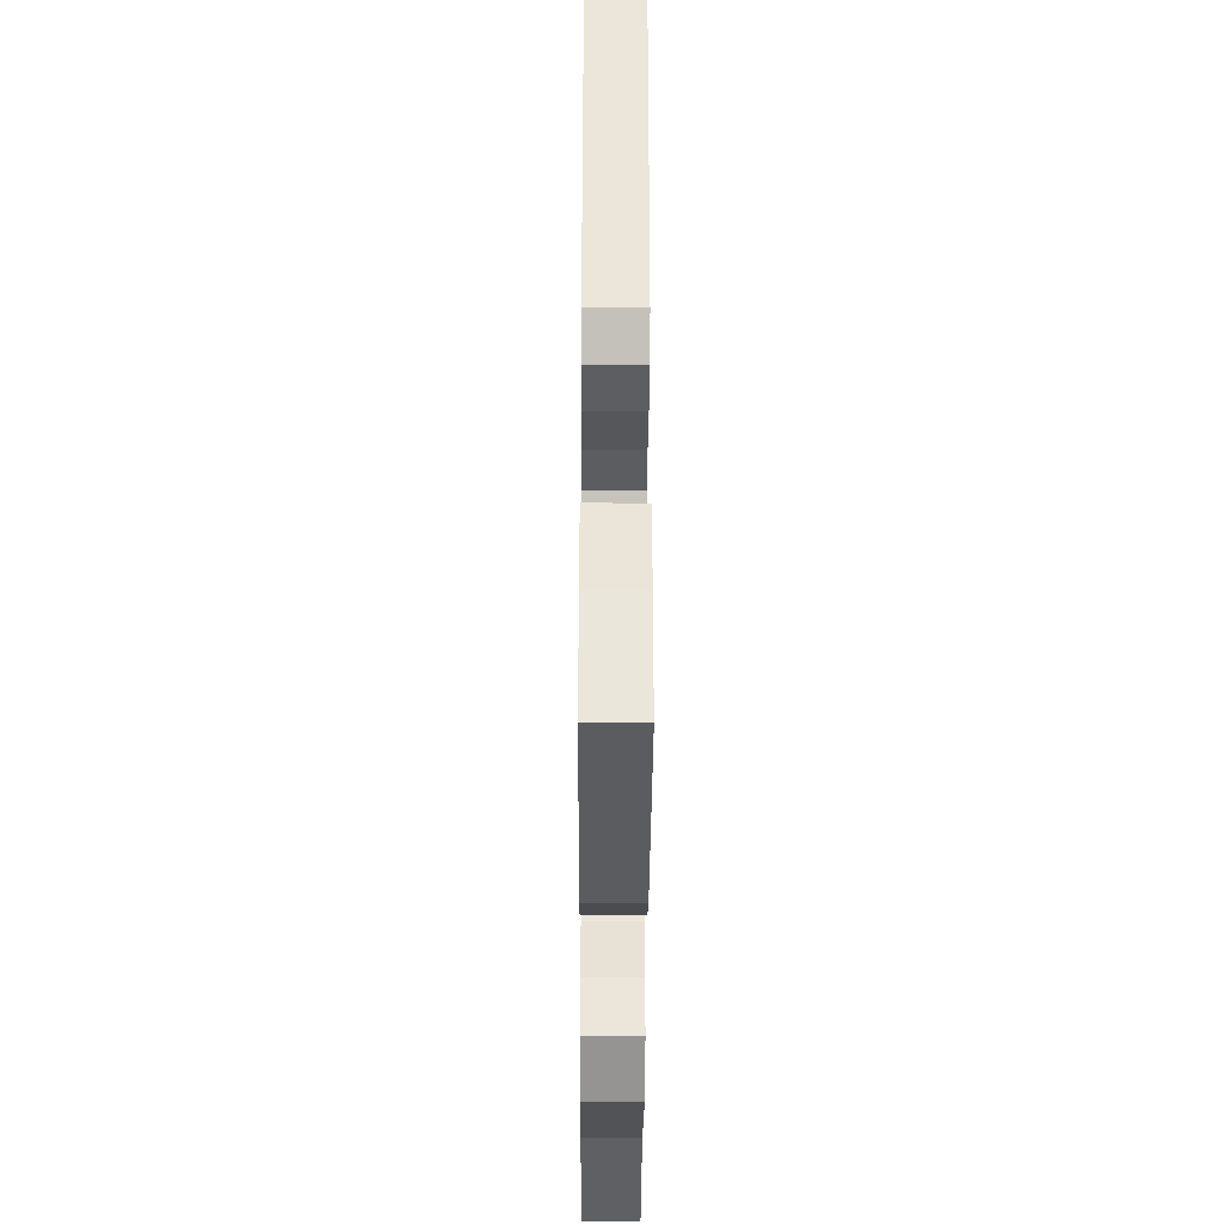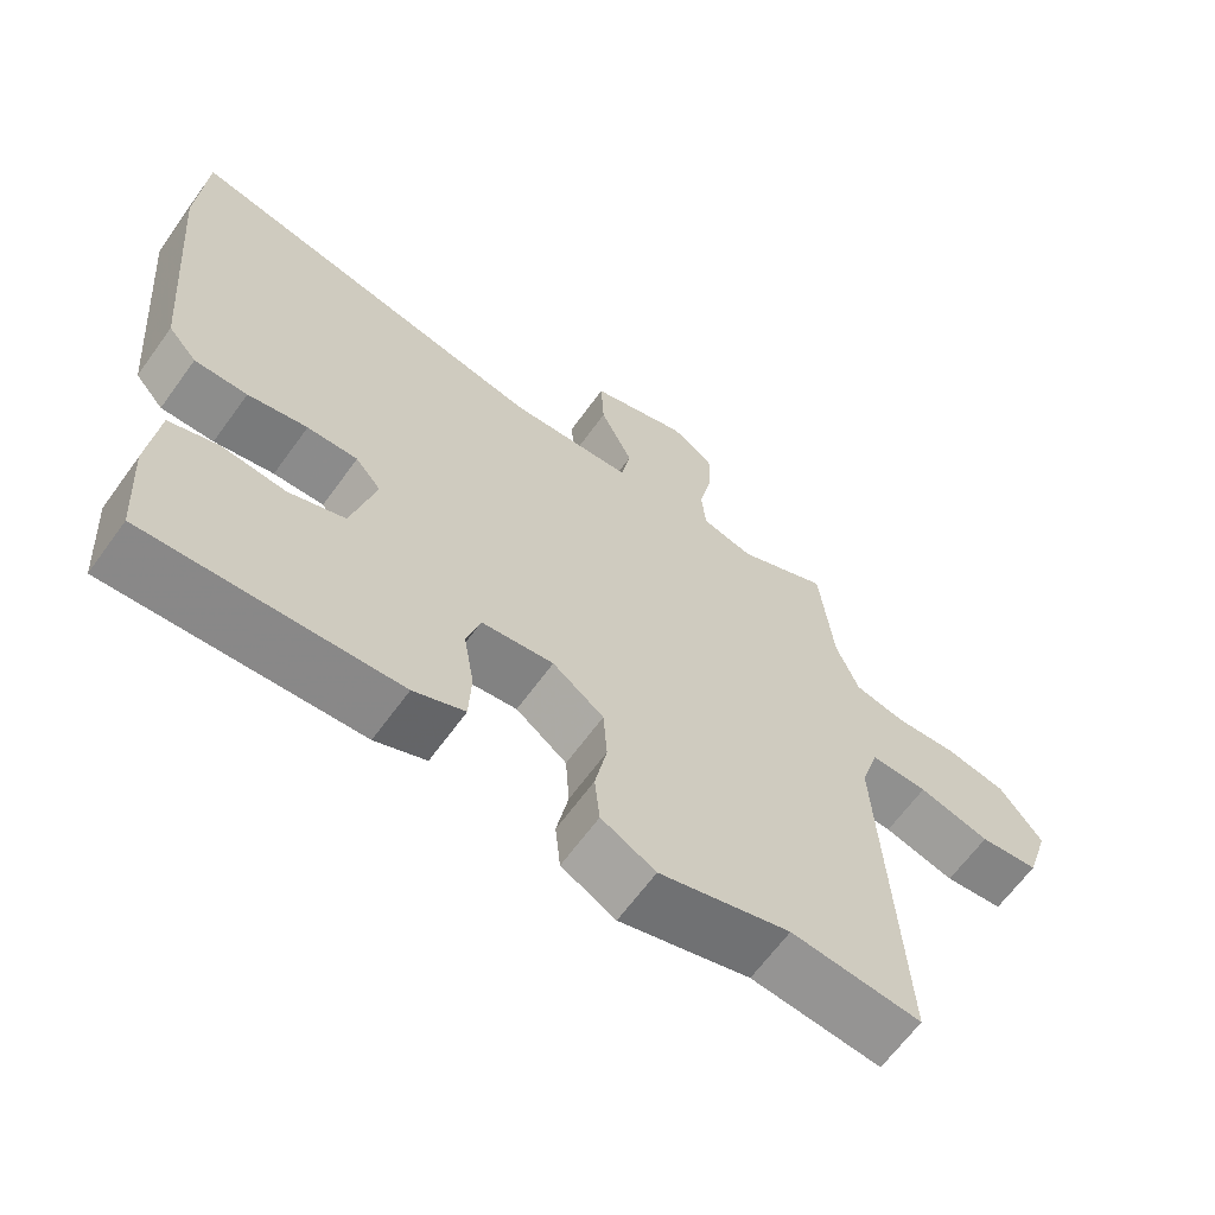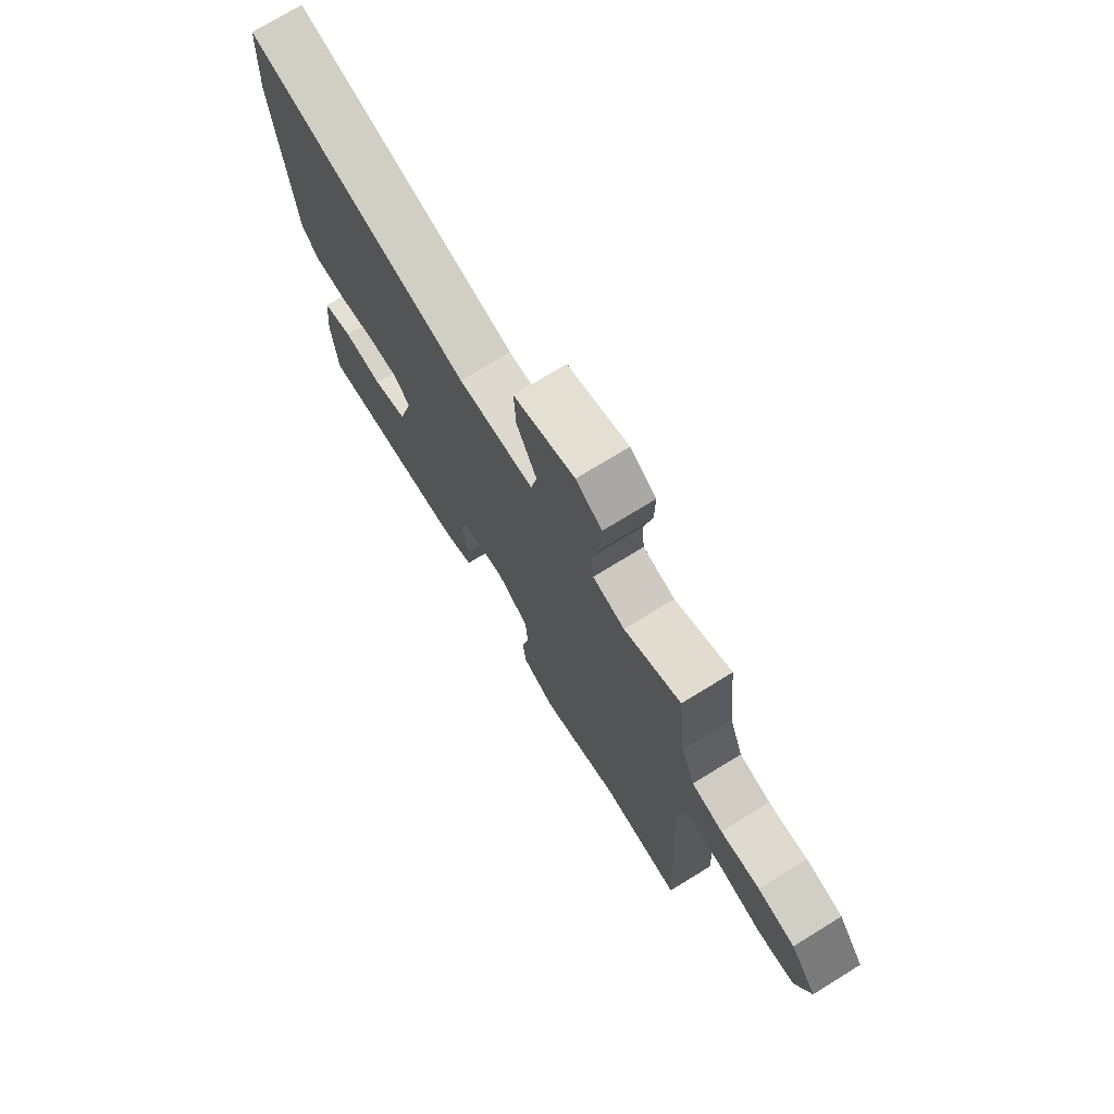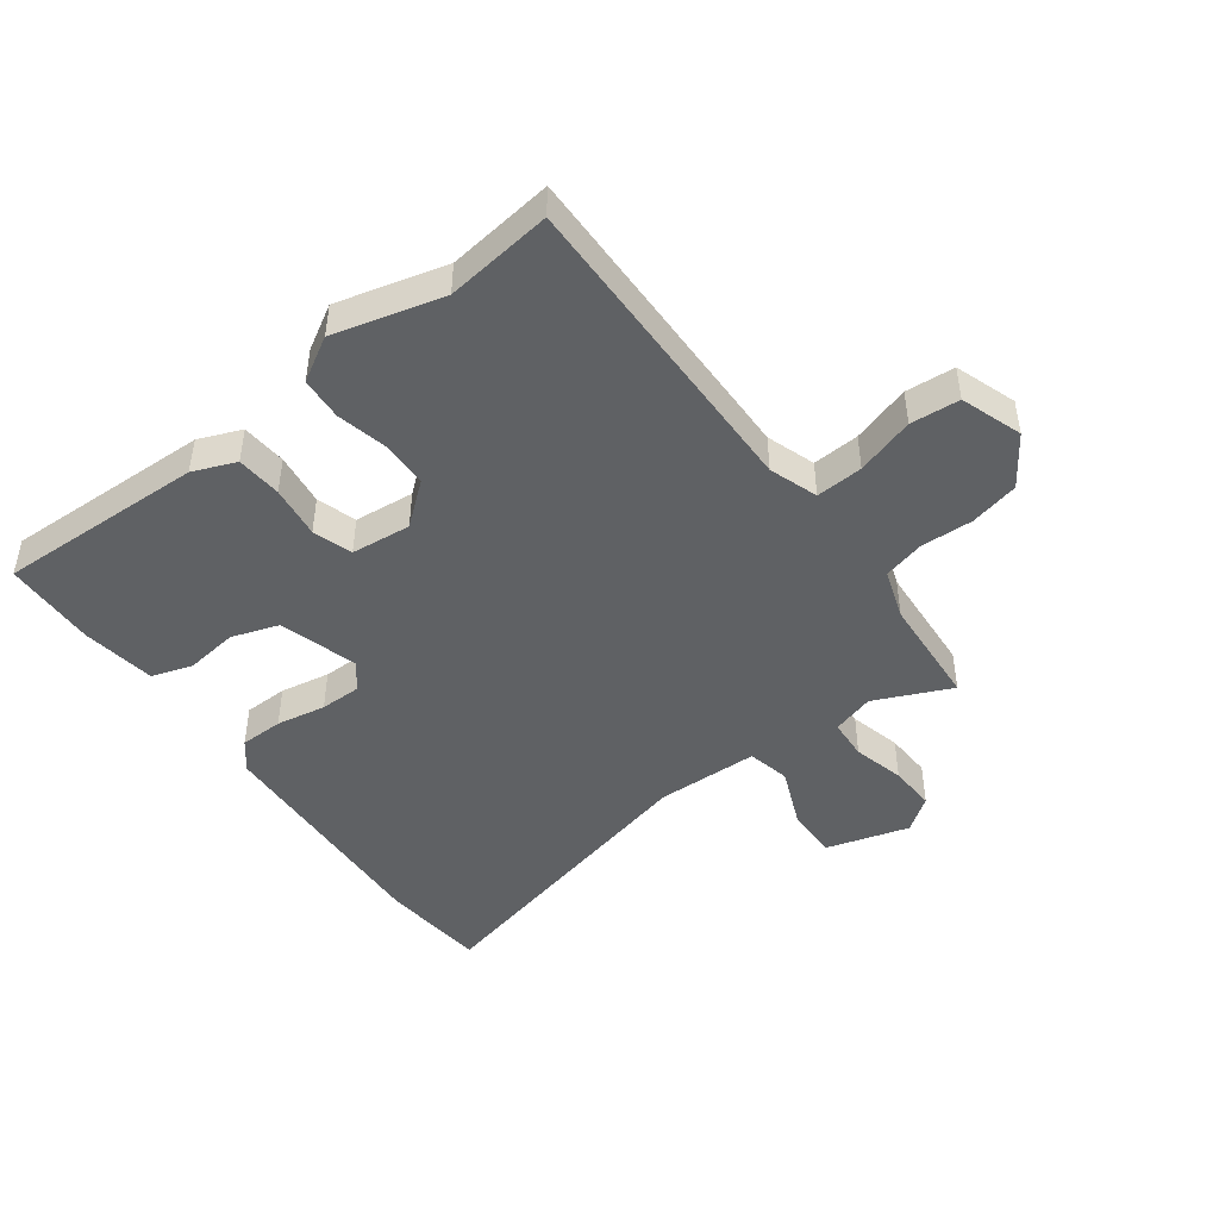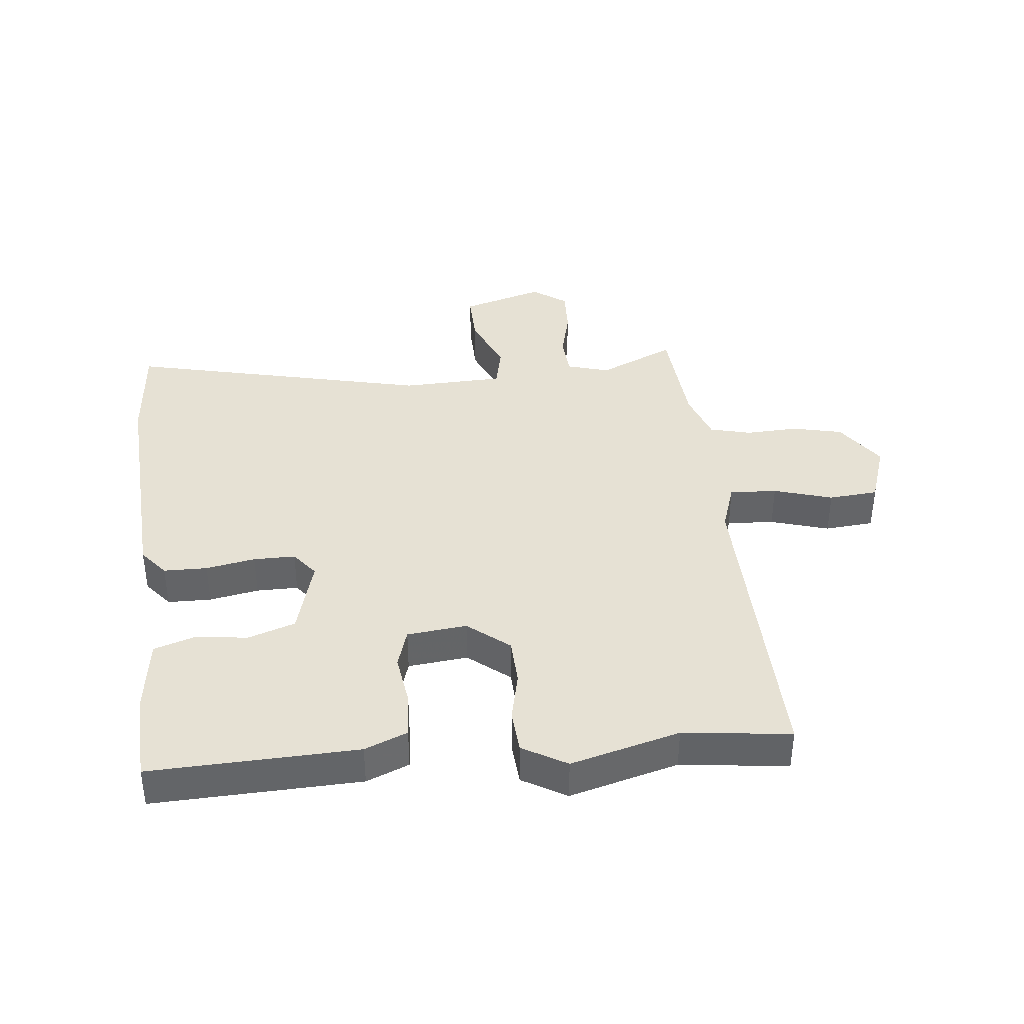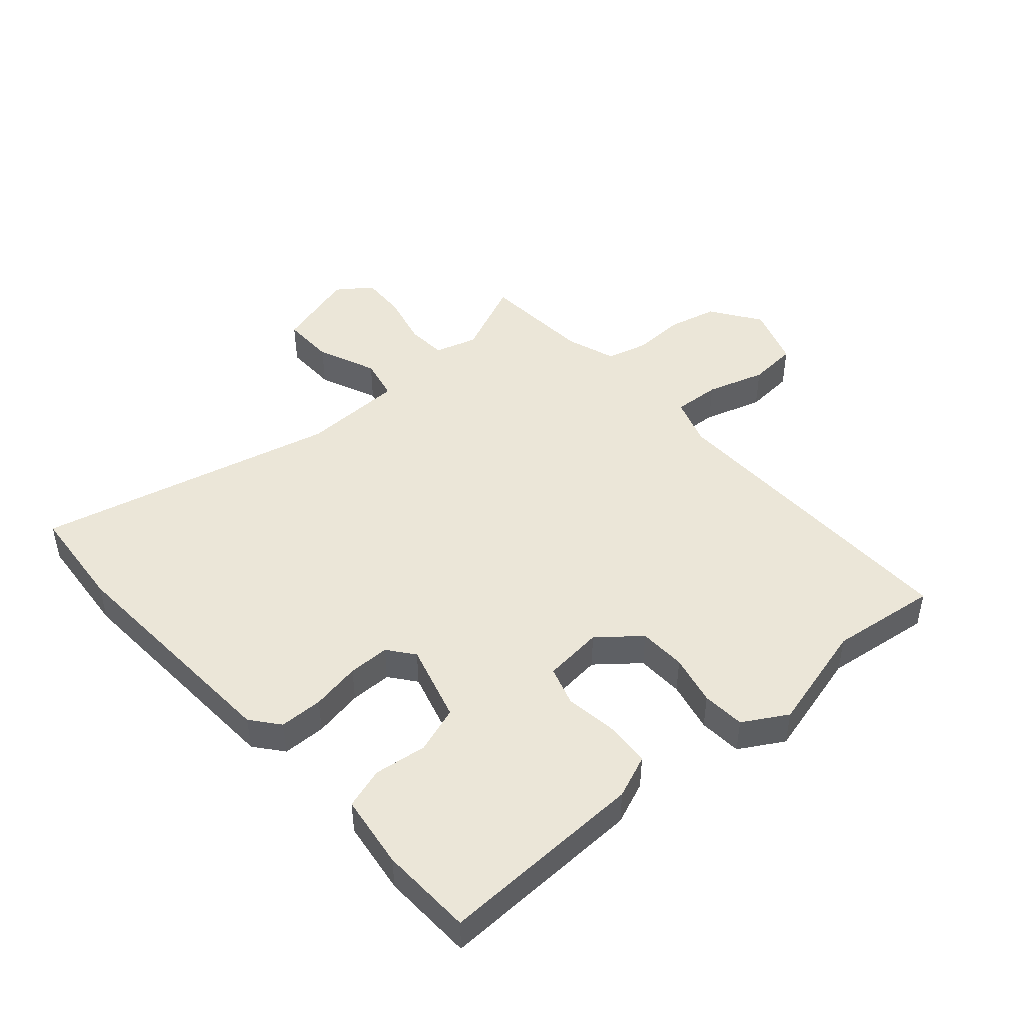
<metadata>
{"format":"obj","ext":"obj","renderer":"f3d","projection":"perspective","resolution":1024,"background":"white","views":[{"elev":-38.7,"azim":89.7,"up":"+Z"},{"elev":-64.8,"azim":144.1,"up":"+Z"},{"elev":73.8,"azim":-121.6,"up":"+Z"},{"elev":-46.3,"azim":-141.5,"up":"+Y"},{"elev":39.1,"azim":175.6,"up":"+Y"},{"elev":46.4,"azim":140.5,"up":"+Y"}]}
</metadata>
<code>
v -0.485 0.07 0.531
v -0.364 0.07 0.472
v -0.295 0.07 0.49
v -0.289 0.07 0.555
v -0.307 0.07 0.639
v -0.308 0.07 0.714
v -0.252 0.07 0.752
v -0.121 0.07 0.709
v -0.125 0.07 0.624
v -0.168 0.07 0.53
v -0.155 0.07 0.461
v 0.009 0.07 0.451
v 0.497 0.07 0.551
v 0.507 0.07 0.381
v 0.474 0.07 -0.003
v 0.436 0.07 -0.047
v 0.366 0.07 -0.046
v 0.287 0.07 -0.029
v 0.22 0.07 -0.027
v 0.186 0.07 -0.068
v 0.218 0.07 -0.195
v 0.293 0.07 -0.223
v 0.378 0.07 -0.215
v 0.443 0.07 -0.238
v 0.456 0.07 -0.358
v 0.446 0.07 -0.507
v 0.113 0.07 -0.486
v 0.045 0.07 -0.456
v 0.042 0.07 -0.383
v 0.056 0.07 -0.299
v 0.038 0.07 -0.235
v -0.058 0.07 -0.222
v -0.126 0.07 -0.274
v -0.131 0.07 -0.35
v -0.115 0.07 -0.432
v -0.122 0.07 -0.501
v -0.194 0.07 -0.54
v -0.368 0.07 -0.488
v -0.541 0.07 -0.504
v -0.516 0.07 0.009
v -0.54 0.07 0.088
v -0.616 0.07 0.086
v -0.711 0.07 0.06
v -0.79 0.07 0.069
v -0.821 0.07 0.169
v -0.764 0.07 0.247
v -0.684 0.07 0.263
v -0.6 0.07 0.257
v -0.533 0.07 0.272
v -0.503 0.07 0.352
v -0.485 0 0.531
v -0.364 0 0.472
v -0.295 0 0.49
v -0.289 0 0.555
v -0.307 0 0.639
v -0.308 0 0.714
v -0.252 0 0.752
v -0.121 0 0.709
v -0.125 0 0.624
v -0.168 0 0.53
v -0.155 0 0.461
v 0.009 0 0.451
v 0.497 0 0.551
v 0.507 0 0.381
v 0.474 0 -0.003
v 0.436 0 -0.047
v 0.366 0 -0.046
v 0.287 0 -0.029
v 0.22 0 -0.027
v 0.186 0 -0.068
v 0.218 0 -0.195
v 0.293 0 -0.223
v 0.378 0 -0.215
v 0.443 0 -0.238
v 0.456 0 -0.358
v 0.446 0 -0.507
v 0.113 0 -0.486
v 0.045 0 -0.456
v 0.042 0 -0.383
v 0.056 0 -0.299
v 0.038 0 -0.235
v -0.058 0 -0.222
v -0.126 0 -0.274
v -0.131 0 -0.35
v -0.115 0 -0.432
v -0.122 0 -0.501
v -0.194 0 -0.54
v -0.368 0 -0.488
v -0.541 0 -0.504
v -0.516 0 0.009
v -0.54 0 0.088
v -0.616 0 0.086
v -0.711 0 0.06
v -0.79 0 0.069
v -0.821 0 0.169
v -0.764 0 0.247
v -0.684 0 0.263
v -0.6 0 0.257
v -0.533 0 0.272
v -0.503 0 0.352
f 45 46 47 48
f 45 48 49
f 42 43 44 45
f 41 42 45 49
f 40 41 49 50
f 38 39 40
f 34 35 36 37
f 33 34 37 38
f 27 28 29 30
f 27 30 31
f 26 27 31
f 25 26 31
f 22 23 24 25
f 21 22 25 31
f 20 21 31 32
f 15 16 17 18
f 15 18 19
f 12 13 14 15
f 11 12 15 19
f 7 8 9 10
f 7 10 11
f 4 5 6 7
f 3 4 7 11
f 2 3 11 19
f 33 38 40 50
f 32 33 50 1
f 19 20 32
f 1 2 19 32
f 98 97 96 95
f 99 98 95
f 95 94 93 92
f 99 95 92 91
f 100 99 91 90
f 90 89 88
f 87 86 85 84
f 88 87 84 83
f 80 79 78 77
f 81 80 77
f 81 77 76
f 81 76 75
f 75 74 73 72
f 81 75 72 71
f 82 81 71 70
f 68 67 66 65
f 69 68 65
f 65 64 63 62
f 69 65 62 61
f 60 59 58 57
f 61 60 57
f 57 56 55 54
f 61 57 54 53
f 69 61 53 52
f 100 90 88 83
f 51 100 83 82
f 82 70 69
f 82 69 52 51
f 1 51 52 2
f 2 52 53 3
f 3 53 54 4
f 4 54 55 5
f 5 55 56 6
f 6 56 57 7
f 7 57 58 8
f 8 58 59 9
f 9 59 60 10
f 10 60 61 11
f 11 61 62 12
f 12 62 63 13
f 13 63 64 14
f 14 64 65 15
f 15 65 66 16
f 16 66 67 17
f 17 67 68 18
f 18 68 69 19
f 19 69 70 20
f 20 70 71 21
f 21 71 72 22
f 22 72 73 23
f 23 73 74 24
f 24 74 75 25
f 25 75 76 26
f 26 76 77 27
f 27 77 78 28
f 28 78 79 29
f 29 79 80 30
f 30 80 81 31
f 31 81 82 32
f 32 82 83 33
f 33 83 84 34
f 34 84 85 35
f 35 85 86 36
f 36 86 87 37
f 37 87 88 38
f 38 88 89 39
f 39 89 90 40
f 40 90 91 41
f 41 91 92 42
f 42 92 93 43
f 43 93 94 44
f 44 94 95 45
f 45 95 96 46
f 46 96 97 47
f 47 97 98 48
f 48 98 99 49
f 49 99 100 50
f 50 100 51 1

</code>
